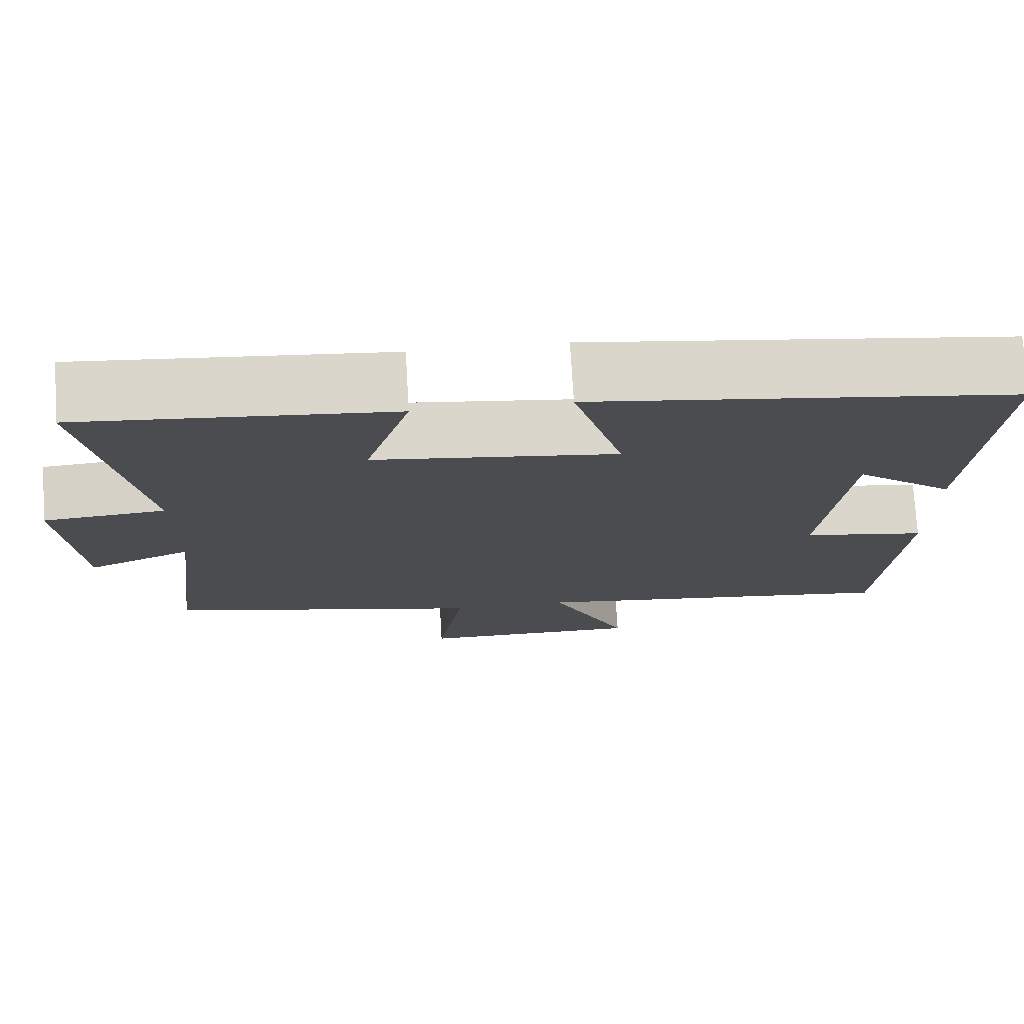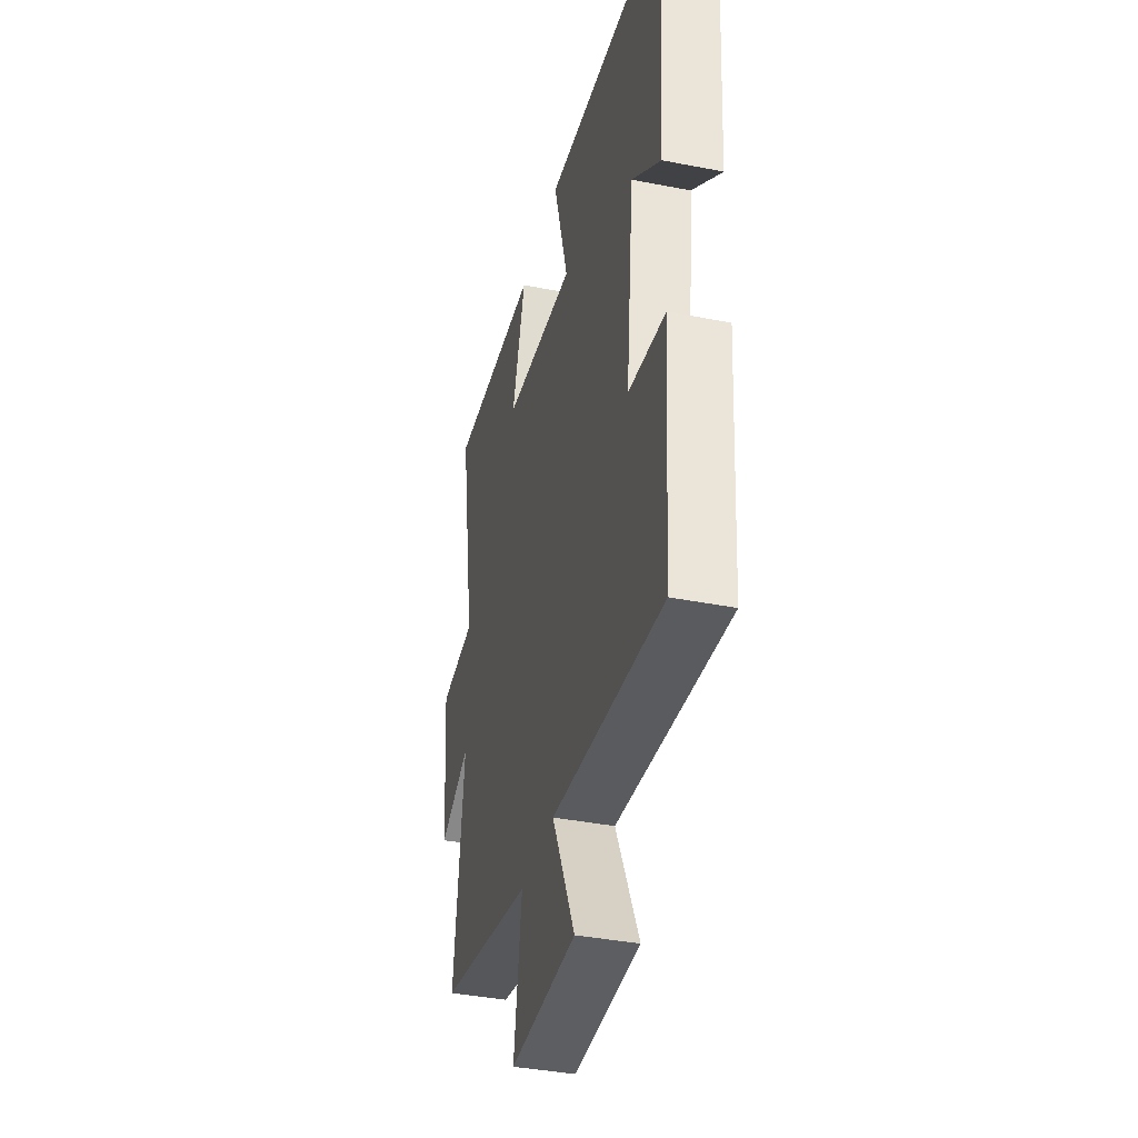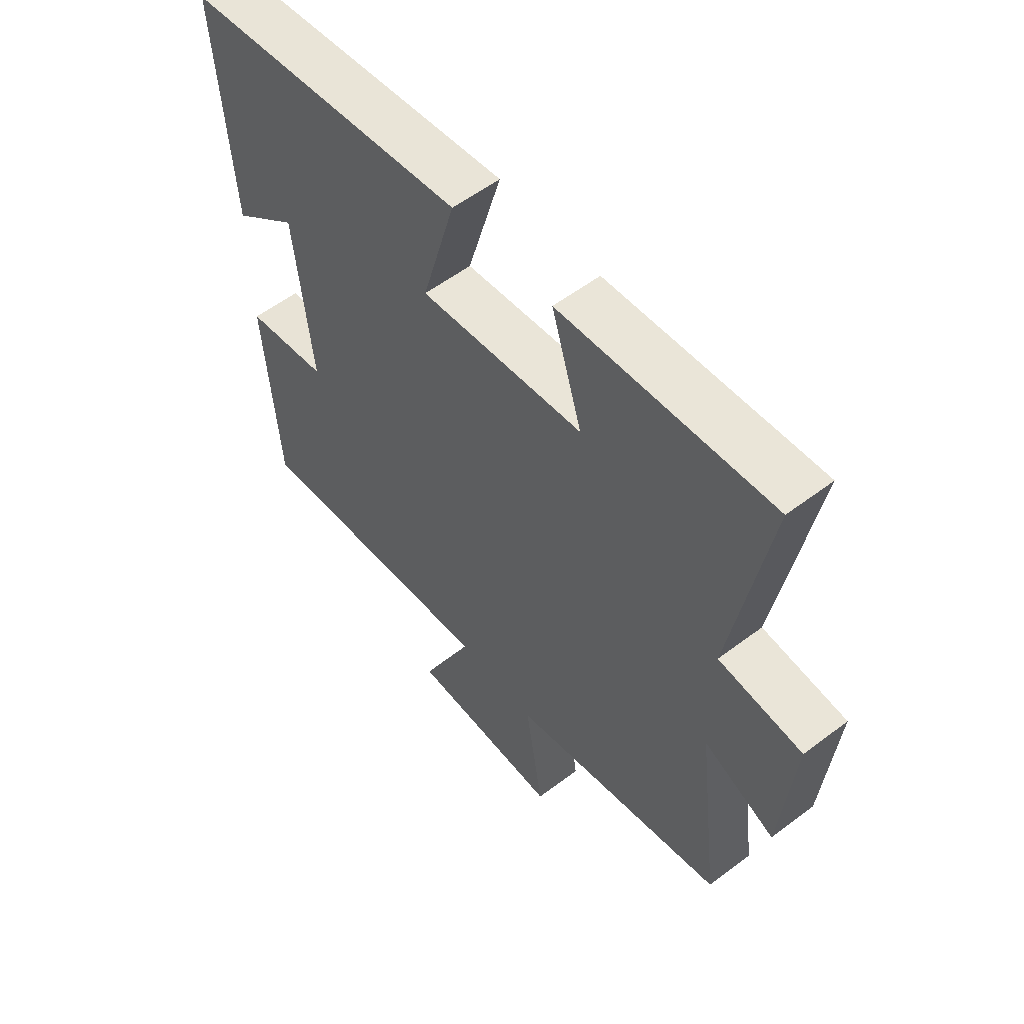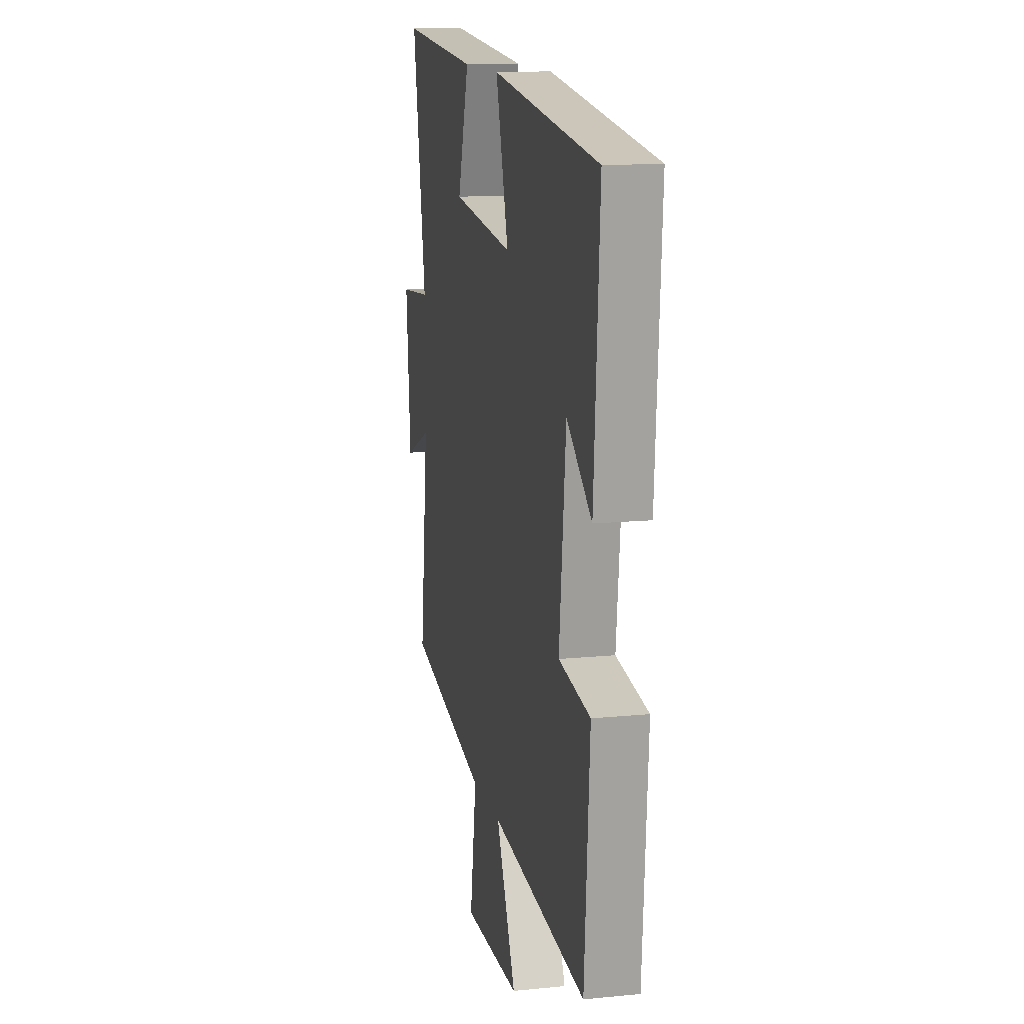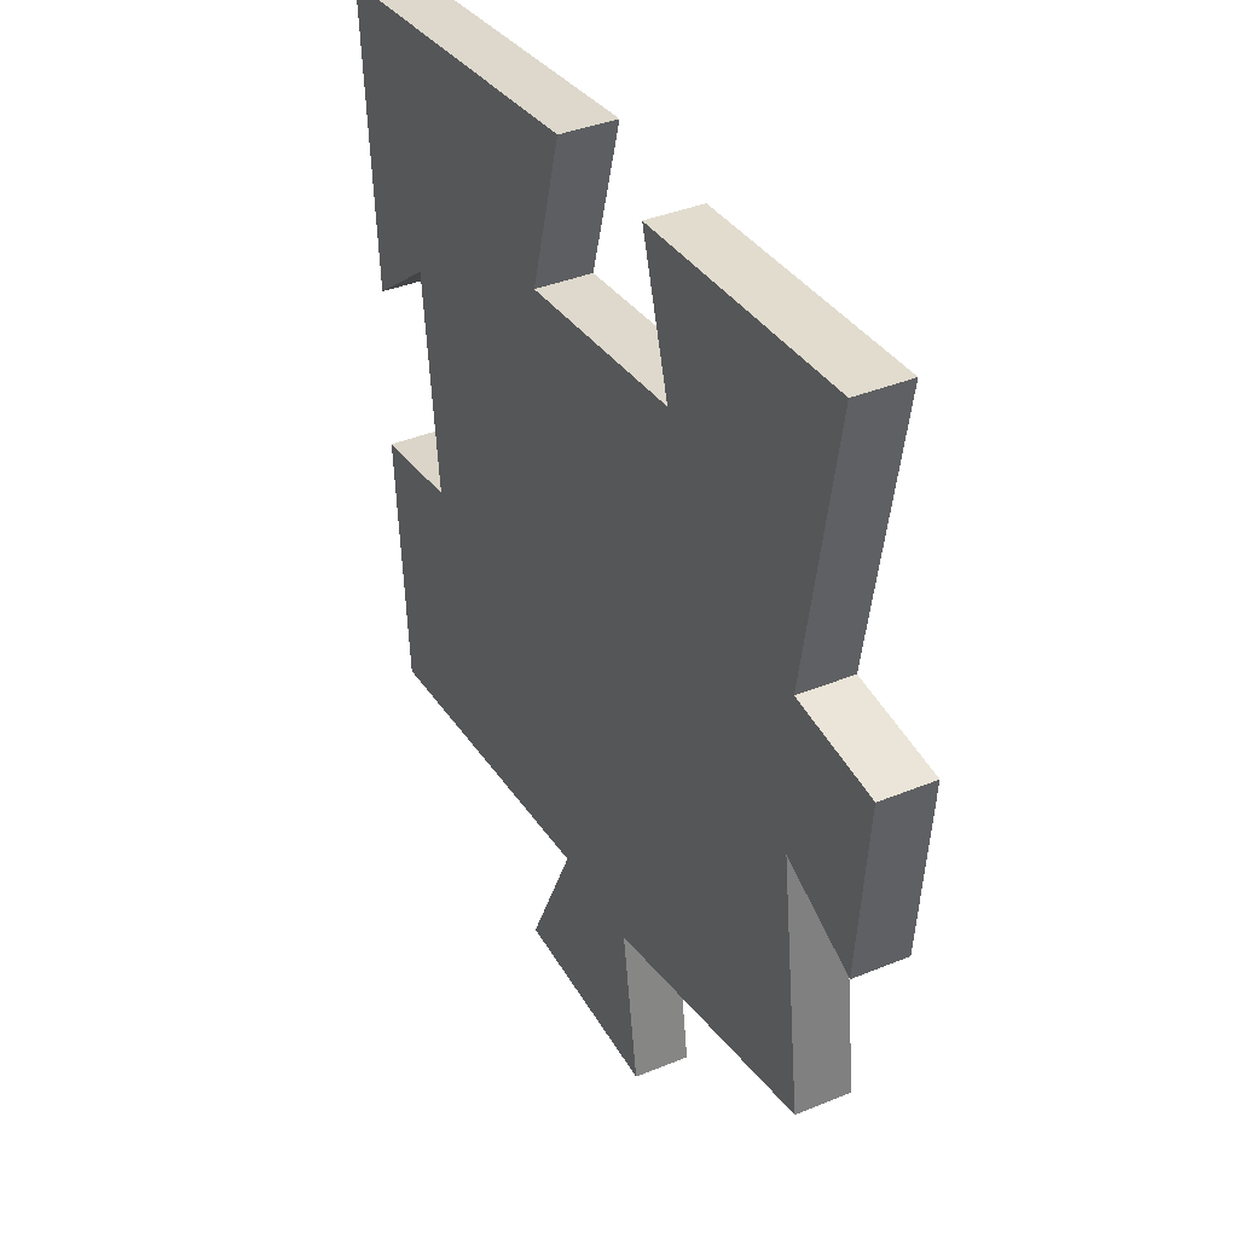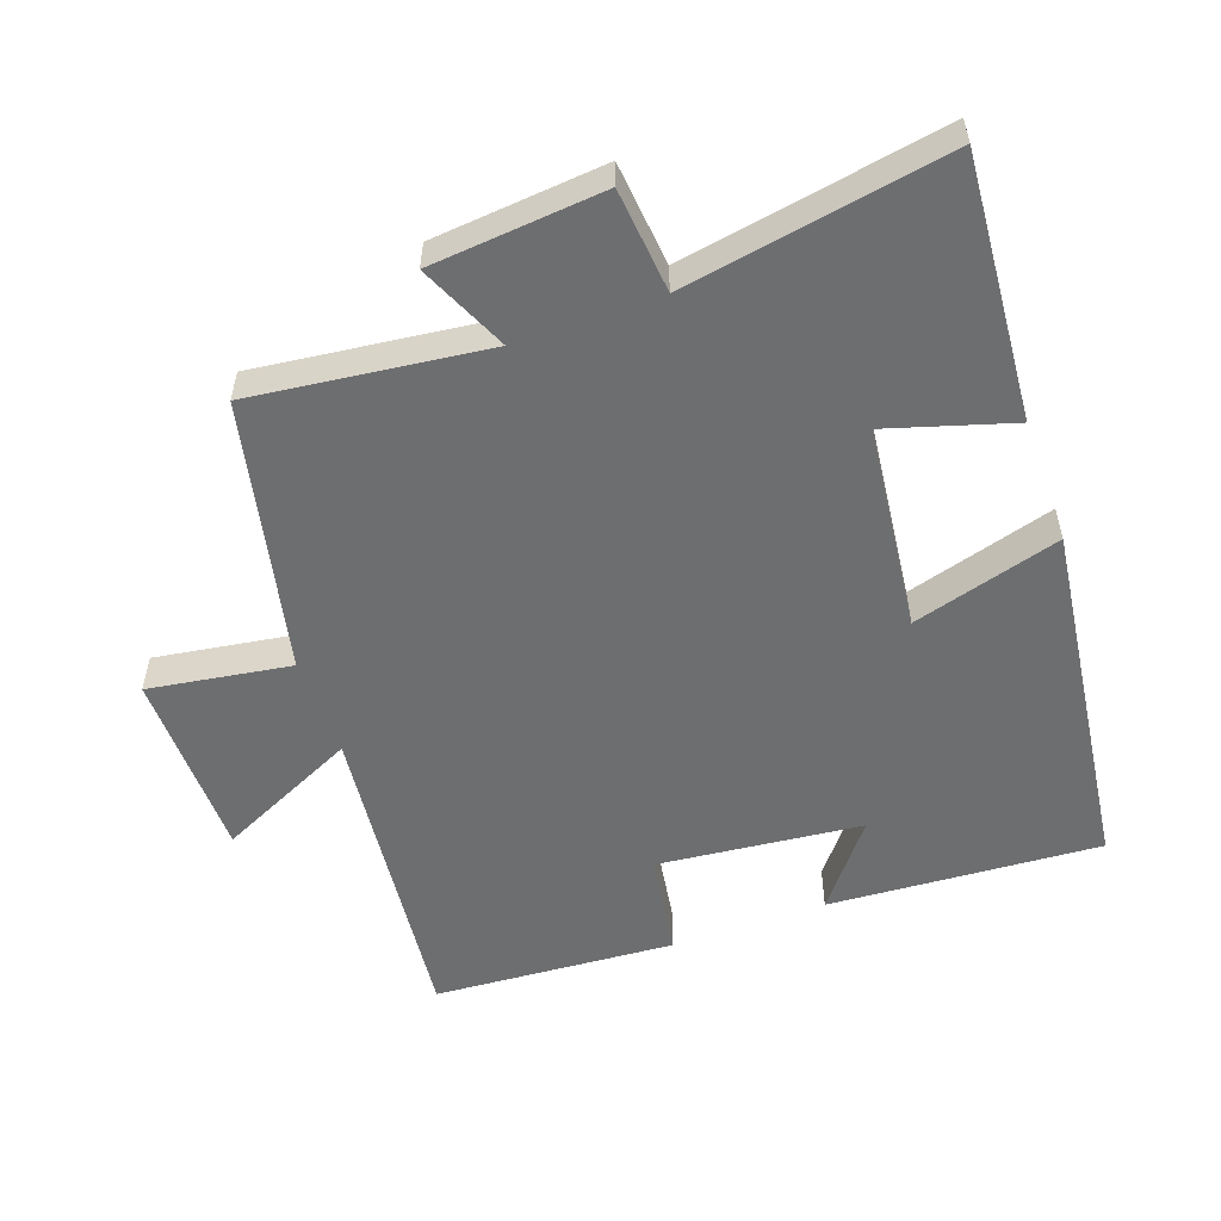
<metadata>
{"format":"obj","ext":"obj","renderer":"f3d","projection":"perspective","resolution":1024,"background":"white","views":[{"elev":75.0,"azim":-3.4,"up":"+Z"},{"elev":-39.0,"azim":76.2,"up":"+Z"},{"elev":56.4,"azim":-128.4,"up":"+Z"},{"elev":13.4,"azim":77.3,"up":"+Z"},{"elev":39.0,"azim":-117.1,"up":"+Z"},{"elev":-54.3,"azim":-70.1,"up":"+Y"}]}
</metadata>
<code>
v -0.543 0.07 -0.41
v -0.5 0.07 -0.065
v -0.631 0.07 -0.123
v -0.653 0.07 0.131
v -0.5 0.07 0.145
v -0.566 0.07 0.532
v -0.18 0.07 0.5
v -0.236 0.07 0.318
v 0.066 0.07 0.282
v 0.004 0.07 0.5
v 0.527 0.07 0.431
v 0.5 0.07 0.031
v 0.378 0.07 0.128
v 0.346 0.07 -0.172
v 0.5 0.07 -0.197
v 0.475 0.07 -0.553
v 0.006 0.07 -0.5
v 0.103 0.07 -0.707
v -0.177 0.07 -0.709
v -0.144 0.07 -0.5
v -0.543 0 -0.41
v -0.5 0 -0.065
v -0.631 0 -0.123
v -0.653 0 0.131
v -0.5 0 0.145
v -0.566 0 0.532
v -0.18 0 0.5
v -0.236 0 0.318
v 0.066 0 0.282
v 0.004 0 0.5
v 0.527 0 0.431
v 0.5 0 0.031
v 0.378 0 0.128
v 0.346 0 -0.172
v 0.5 0 -0.197
v 0.475 0 -0.553
v 0.006 0 -0.5
v 0.103 0 -0.707
v -0.177 0 -0.709
v -0.144 0 -0.5
f 17 18 19 20
f 17 20 1 2
f 14 15 16 17
f 13 14 17 2
f 10 11 12 13
f 9 10 13
f 8 9 13 2
f 5 6 7 8
f 5 8 2 3
f 3 4 5
f 40 39 38 37
f 22 21 40 37
f 37 36 35 34
f 22 37 34 33
f 33 32 31 30
f 33 30 29
f 22 33 29 28
f 28 27 26 25
f 23 22 28 25
f 25 24 23
f 1 21 22 2
f 2 22 23 3
f 3 23 24 4
f 4 24 25 5
f 5 25 26 6
f 6 26 27 7
f 7 27 28 8
f 8 28 29 9
f 9 29 30 10
f 10 30 31 11
f 11 31 32 12
f 12 32 33 13
f 13 33 34 14
f 14 34 35 15
f 15 35 36 16
f 16 36 37 17
f 17 37 38 18
f 18 38 39 19
f 19 39 40 20
f 20 40 21 1

</code>
